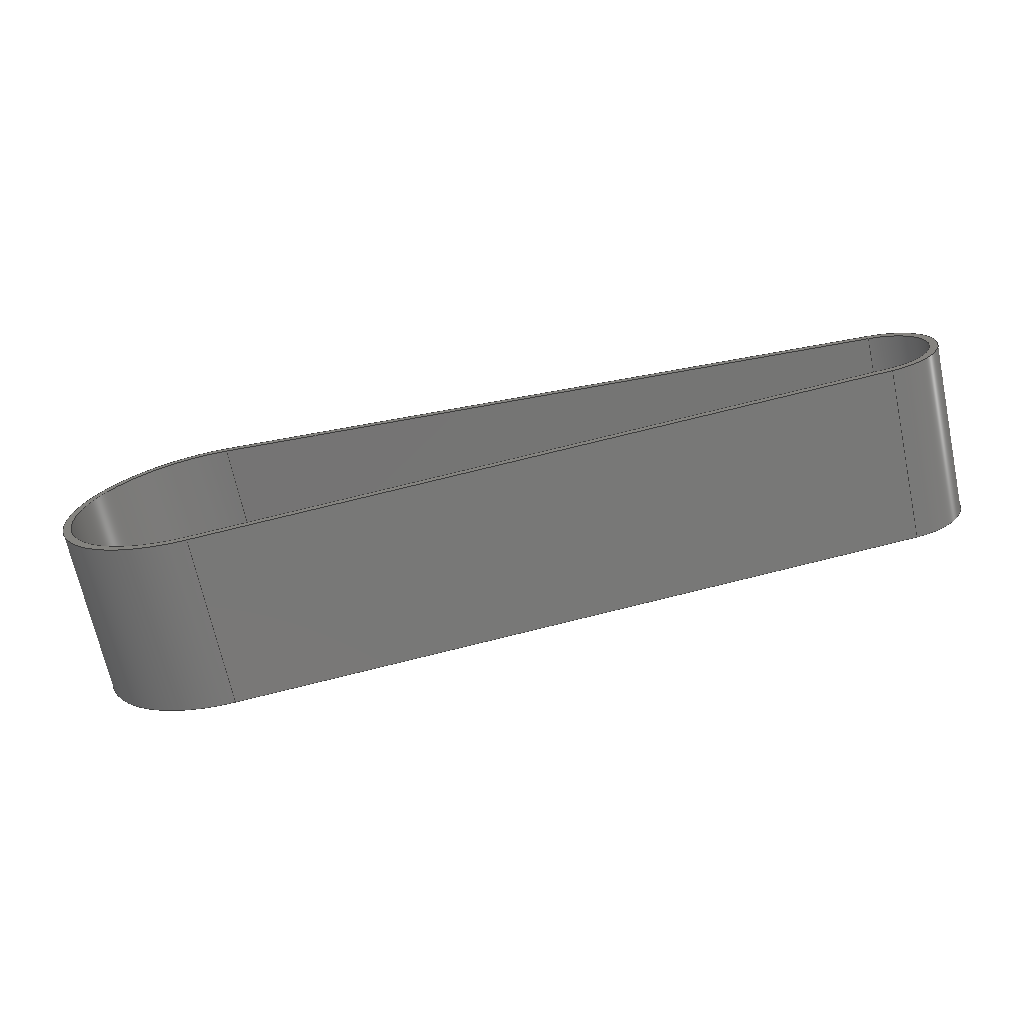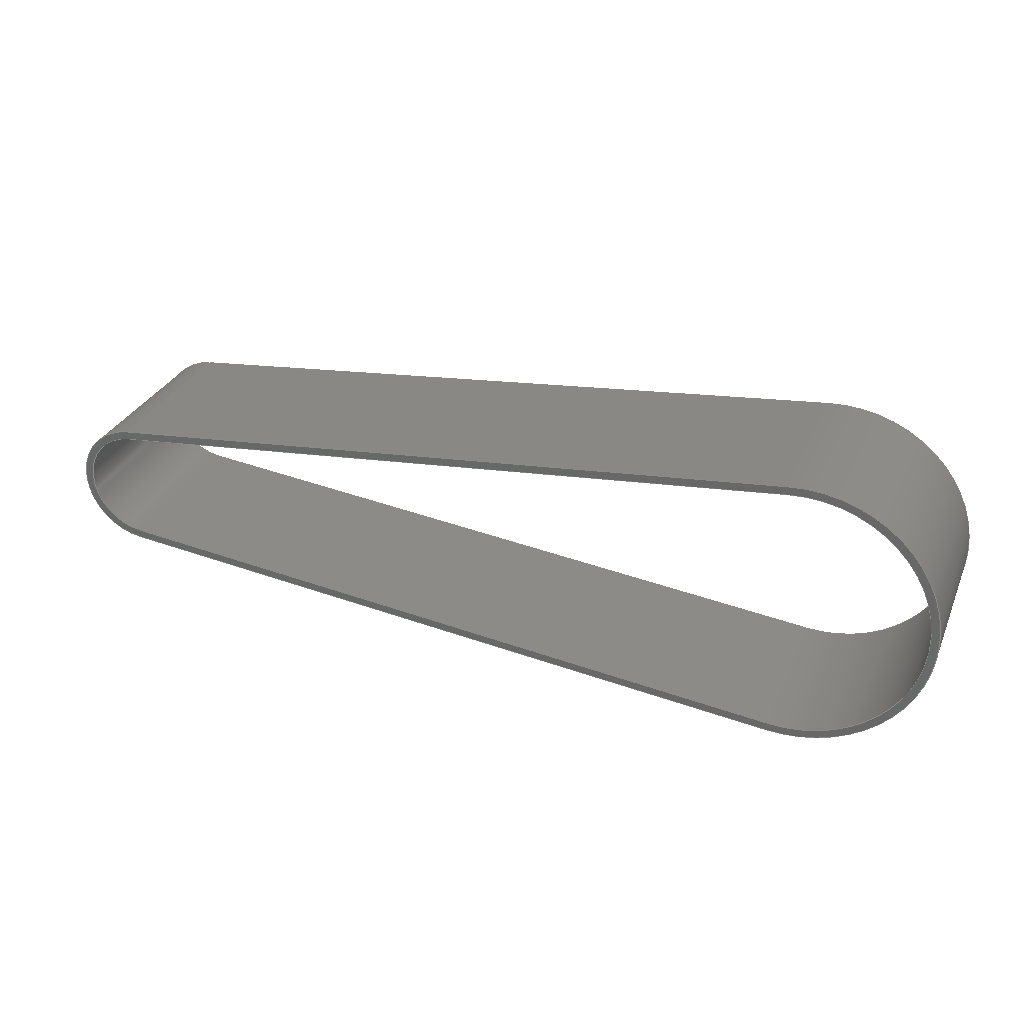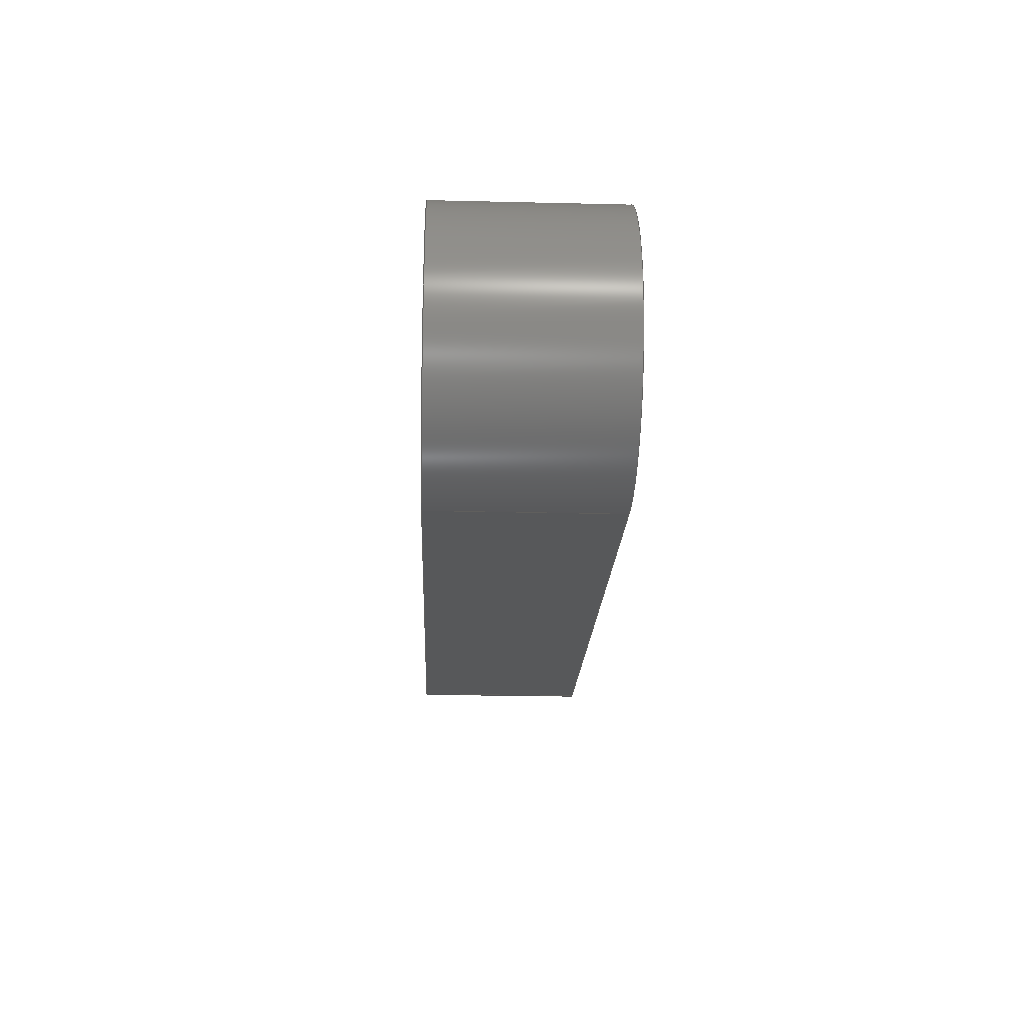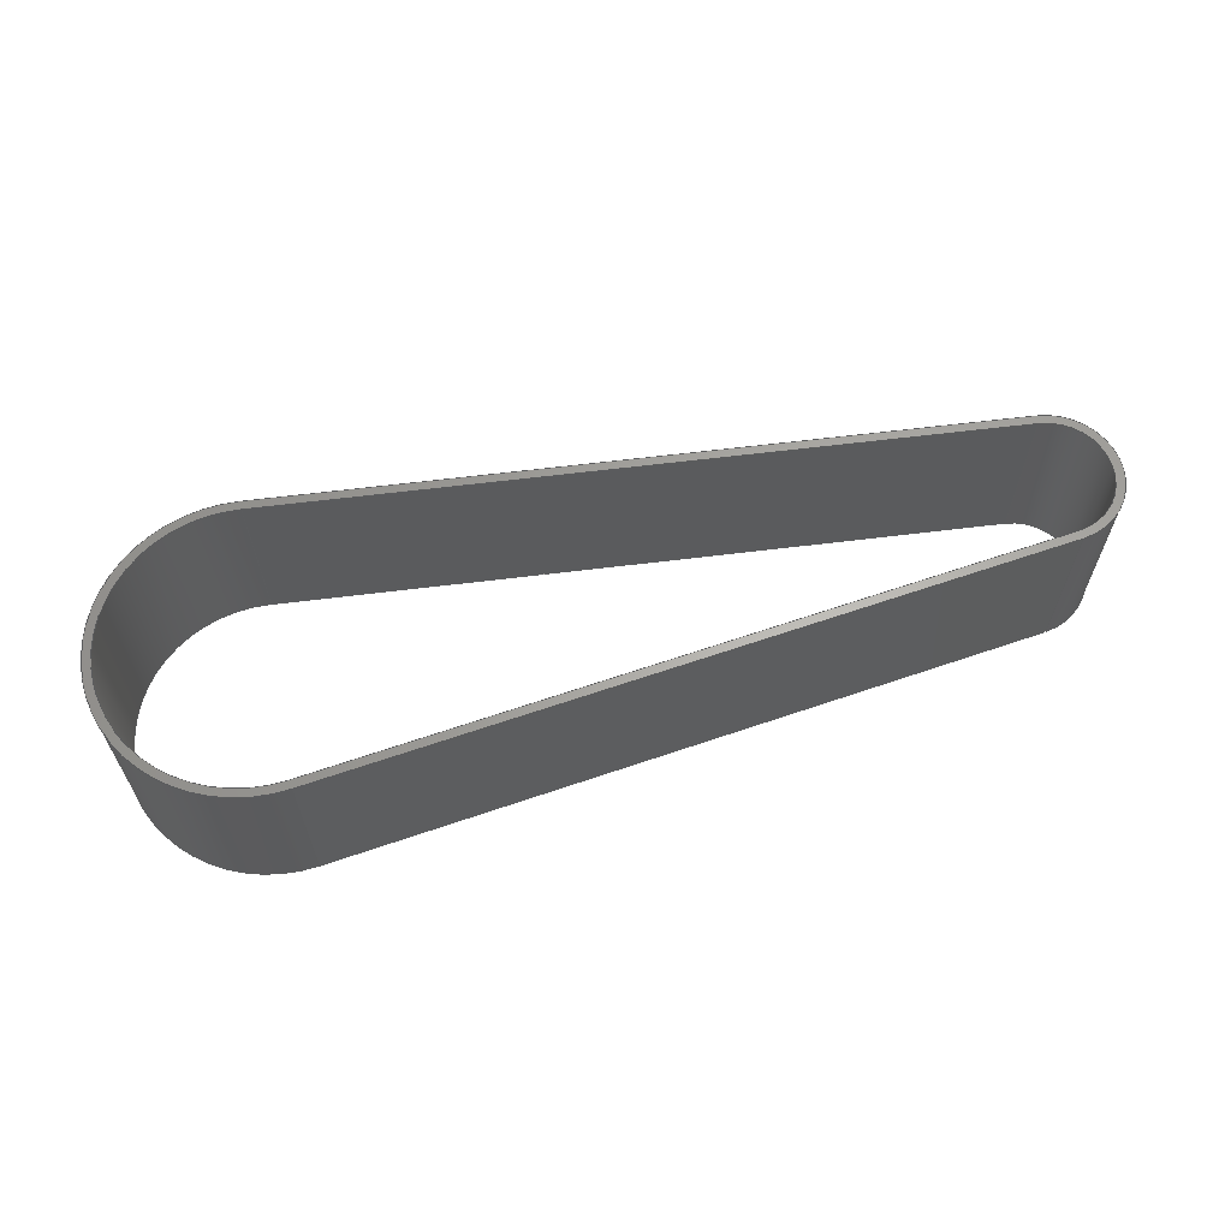
<metadata>
{"format":"step","ext":"step","renderer":"f3d","projection":"perspective","resolution":1024,"background":"white","views":[{"elev":-69.4,"azim":12.2,"up":"+Z"},{"elev":30.5,"azim":-159.4,"up":"+Z"},{"elev":-24.6,"azim":-92.2,"up":"+Z"},{"elev":62.9,"azim":-13.2,"up":"+Y"}]}
</metadata>
<code>
ISO-10303-21;
DATA;
#1 = APPLICATION_PROTOCOL_DEFINITION('international standard',
  'automotive_design',2000,#2);
#2 = APPLICATION_CONTEXT(
  'core data for automotive mechanical design processes');
#3 = SHAPE_DEFINITION_REPRESENTATION(#4,#10);
#4 = PRODUCT_DEFINITION_SHAPE('','',#5);
#5 = PRODUCT_DEFINITION('design','',#6,#9);
#6 = PRODUCT_DEFINITION_FORMATION('','',#7);
#7 = PRODUCT('Tread','Tread','',(#8));
#8 = PRODUCT_CONTEXT('',#2,'mechanical');
#9 = PRODUCT_DEFINITION_CONTEXT('part definition',#2,'design');
#10 = ADVANCED_BREP_SHAPE_REPRESENTATION('',(#11,#15),#309);
#11 = AXIS2_PLACEMENT_3D('',#12,#13,#14);
#12 = CARTESIAN_POINT('',(0,0,0));
#13 = DIRECTION('',(0,0,1));
#14 = DIRECTION('',(1,0,-0));
#15 = MANIFOLD_SOLID_BREP('',#16);
#16 = CLOSED_SHELL('',(#17,#59,#90,#123,#145,#187,#218,#251,#273,#291));
#17 = ADVANCED_FACE('',(#18),#54,.T.);
#18 = FACE_BOUND('',#19,.F.);
#19 = EDGE_LOOP('',(#20,#30,#39,#47));
#20 = ORIENTED_EDGE('',*,*,#21,.T.);
#21 = EDGE_CURVE('',#22,#24,#26,.T.);
#22 = VERTEX_POINT('',#23);
#23 = CARTESIAN_POINT('',(70.03,17.27,-12.44));
#24 = VERTEX_POINT('',#25);
#25 = CARTESIAN_POINT('',(70.03,-17.27,-12.44));
#26 = LINE('',#27,#28);
#27 = CARTESIAN_POINT('',(70.03,17.27,-12.44));
#28 = VECTOR('',#29,1);
#29 = DIRECTION('',(0,-1,2.2e-16));
#30 = ORIENTED_EDGE('',*,*,#31,.T.);
#31 = EDGE_CURVE('',#24,#32,#34,.T.);
#32 = VERTEX_POINT('',#33);
#33 = CARTESIAN_POINT('',(70.03,-17.27,12.44));
#34 = CIRCLE('',#35,12.51);
#35 = AXIS2_PLACEMENT_3D('',#36,#37,#38);
#36 = CARTESIAN_POINT('',(68.71,-17.27,-3.553e-15));
#37 = DIRECTION('',(0,-1,-2.2e-16));
#38 = DIRECTION('',(1,0,0));
#39 = ORIENTED_EDGE('',*,*,#40,.F.);
#40 = EDGE_CURVE('',#41,#32,#43,.T.);
#41 = VERTEX_POINT('',#42);
#42 = CARTESIAN_POINT('',(70.03,17.27,12.44));
#43 = LINE('',#44,#45);
#44 = CARTESIAN_POINT('',(70.03,17.27,12.44));
#45 = VECTOR('',#46,1);
#46 = DIRECTION('',(0,-1,2.2e-16));
#47 = ORIENTED_EDGE('',*,*,#48,.F.);
#48 = EDGE_CURVE('',#22,#41,#49,.T.);
#49 = CIRCLE('',#50,12.51);
#50 = AXIS2_PLACEMENT_3D('',#51,#52,#53);
#51 = CARTESIAN_POINT('',(68.71,17.27,3.553e-15));
#52 = DIRECTION('',(0,-1,-2.2e-16));
#53 = DIRECTION('',(1,0,0));
#54 = CYLINDRICAL_SURFACE('',#55,12.51);
#55 = AXIS2_PLACEMENT_3D('',#56,#57,#58);
#56 = CARTESIAN_POINT('',(68.71,17.27,-3.84e-15));
#57 = DIRECTION('',(0,1,-2.2e-16));
#58 = DIRECTION('',(1,0,0));
#59 = ADVANCED_FACE('',(#60),#85,.T.);
#60 = FACE_BOUND('',#61,.T.);
#61 = EDGE_LOOP('',(#62,#72,#78,#79));
#62 = ORIENTED_EDGE('',*,*,#63,.T.);
#63 = EDGE_CURVE('',#64,#66,#68,.T.);
#64 = VERTEX_POINT('',#65);
#65 = CARTESIAN_POINT('',(-65.86,17.27,26.84));
#66 = VERTEX_POINT('',#67);
#67 = CARTESIAN_POINT('',(-65.86,-17.27,26.84));
#68 = LINE('',#69,#70);
#69 = CARTESIAN_POINT('',(-65.86,17.27,26.84));
#70 = VECTOR('',#71,1);
#71 = DIRECTION('',(0,-1,2.2e-16));
#72 = ORIENTED_EDGE('',*,*,#73,.T.);
#73 = EDGE_CURVE('',#66,#32,#74,.T.);
#74 = LINE('',#75,#76);
#75 = CARTESIAN_POINT('',(-65.86,-17.27,26.84));
#76 = VECTOR('',#77,1);
#77 = DIRECTION('',(0.9944,2e-17,-0.1054));
#78 = ORIENTED_EDGE('',*,*,#40,.F.);
#79 = ORIENTED_EDGE('',*,*,#80,.F.);
#80 = EDGE_CURVE('',#64,#41,#81,.T.);
#81 = LINE('',#82,#83);
#82 = CARTESIAN_POINT('',(-65.86,17.27,26.84));
#83 = VECTOR('',#84,1);
#84 = DIRECTION('',(0.9944,2e-17,-0.1054));
#85 = PLANE('',#86);
#86 = AXIS2_PLACEMENT_3D('',#87,#88,#89);
#87 = CARTESIAN_POINT('',(-65.86,17.27,26.84));
#88 = DIRECTION('',(0.1054,2.2e-16,0.9944));
#89 = DIRECTION('',(0.9944,-2e-17,-0.1054));
#90 = ADVANCED_FACE('',(#91),#118,.T.);
#91 = FACE_BOUND('',#92,.F.);
#92 = EDGE_LOOP('',(#93,#94,#103,#111));
#93 = ORIENTED_EDGE('',*,*,#63,.T.);
#94 = ORIENTED_EDGE('',*,*,#95,.T.);
#95 = EDGE_CURVE('',#66,#96,#98,.T.);
#96 = VERTEX_POINT('',#97);
#97 = CARTESIAN_POINT('',(-65.86,-17.27,-26.84));
#98 = CIRCLE('',#99,26.99);
#99 = AXIS2_PLACEMENT_3D('',#100,#101,#102);
#100 = CARTESIAN_POINT('',(-68.71,-17.27,-3.553e-15));
#101 = DIRECTION('',(0,-1,-2.2e-16));
#102 = DIRECTION('',(1,0,0));
#103 = ORIENTED_EDGE('',*,*,#104,.F.);
#104 = EDGE_CURVE('',#105,#96,#107,.T.);
#105 = VERTEX_POINT('',#106);
#106 = CARTESIAN_POINT('',(-65.86,17.27,-26.84));
#107 = LINE('',#108,#109);
#108 = CARTESIAN_POINT('',(-65.86,17.27,-26.84));
#109 = VECTOR('',#110,1);
#110 = DIRECTION('',(0,-1,2.2e-16));
#111 = ORIENTED_EDGE('',*,*,#112,.F.);
#112 = EDGE_CURVE('',#64,#105,#113,.T.);
#113 = CIRCLE('',#114,26.99);
#114 = AXIS2_PLACEMENT_3D('',#115,#116,#117);
#115 = CARTESIAN_POINT('',(-68.71,17.27,3.553e-15));
#116 = DIRECTION('',(0,-1,-2.2e-16));
#117 = DIRECTION('',(1,0,0));
#118 = CYLINDRICAL_SURFACE('',#119,26.99);
#119 = AXIS2_PLACEMENT_3D('',#120,#121,#122);
#120 = CARTESIAN_POINT('',(-68.71,17.27,-3.84e-15));
#121 = DIRECTION('',(0,1,-2.2e-16));
#122 = DIRECTION('',(1,0,0));
#123 = ADVANCED_FACE('',(#124),#140,.F.);
#124 = FACE_BOUND('',#125,.F.);
#125 = EDGE_LOOP('',(#126,#127,#133,#134));
#126 = ORIENTED_EDGE('',*,*,#104,.T.);
#127 = ORIENTED_EDGE('',*,*,#128,.T.);
#128 = EDGE_CURVE('',#96,#24,#129,.T.);
#129 = LINE('',#130,#131);
#130 = CARTESIAN_POINT('',(-65.86,-17.27,-26.84));
#131 = VECTOR('',#132,1);
#132 = DIRECTION('',(0.9944,-2e-17,0.1054));
#133 = ORIENTED_EDGE('',*,*,#21,.F.);
#134 = ORIENTED_EDGE('',*,*,#135,.F.);
#135 = EDGE_CURVE('',#105,#22,#136,.T.);
#136 = LINE('',#137,#138);
#137 = CARTESIAN_POINT('',(-65.86,17.27,-26.84));
#138 = VECTOR('',#139,1);
#139 = DIRECTION('',(0.9944,-2e-17,0.1054));
#140 = PLANE('',#141);
#141 = AXIS2_PLACEMENT_3D('',#142,#143,#144);
#142 = CARTESIAN_POINT('',(-65.86,17.27,-26.84));
#143 = DIRECTION('',(-0.1054,2.2e-16,0.9944));
#144 = DIRECTION('',(0.9944,2e-17,0.1054));
#145 = ADVANCED_FACE('',(#146),#182,.F.);
#146 = FACE_BOUND('',#147,.T.);
#147 = EDGE_LOOP('',(#148,#158,#167,#175));
#148 = ORIENTED_EDGE('',*,*,#149,.T.);
#149 = EDGE_CURVE('',#150,#152,#154,.T.);
#150 = VERTEX_POINT('',#151);
#151 = CARTESIAN_POINT('',(-66.03,17.27,25.26));
#152 = VERTEX_POINT('',#153);
#153 = CARTESIAN_POINT('',(-66.03,-17.27,25.26));
#154 = LINE('',#155,#156);
#155 = CARTESIAN_POINT('',(-66.03,17.27,25.26));
#156 = VECTOR('',#157,1);
#157 = DIRECTION('',(0,-1,2.2e-16));
#158 = ORIENTED_EDGE('',*,*,#159,.T.);
#159 = EDGE_CURVE('',#152,#160,#162,.T.);
#160 = VERTEX_POINT('',#161);
#161 = CARTESIAN_POINT('',(-66.03,-17.27,-25.26));
#162 = CIRCLE('',#163,25.4);
#163 = AXIS2_PLACEMENT_3D('',#164,#165,#166);
#164 = CARTESIAN_POINT('',(-68.71,-17.27,-3.553e-15));
#165 = DIRECTION('',(0,-1,-2.2e-16));
#166 = DIRECTION('',(1,0,0));
#167 = ORIENTED_EDGE('',*,*,#168,.F.);
#168 = EDGE_CURVE('',#169,#160,#171,.T.);
#169 = VERTEX_POINT('',#170);
#170 = CARTESIAN_POINT('',(-66.03,17.27,-25.26));
#171 = LINE('',#172,#173);
#172 = CARTESIAN_POINT('',(-66.03,17.27,-25.26));
#173 = VECTOR('',#174,1);
#174 = DIRECTION('',(0,-1,2.2e-16));
#175 = ORIENTED_EDGE('',*,*,#176,.F.);
#176 = EDGE_CURVE('',#150,#169,#177,.T.);
#177 = CIRCLE('',#178,25.4);
#178 = AXIS2_PLACEMENT_3D('',#179,#180,#181);
#179 = CARTESIAN_POINT('',(-68.71,17.27,3.553e-15));
#180 = DIRECTION('',(0,-1,-2.2e-16));
#181 = DIRECTION('',(1,0,0));
#182 = CYLINDRICAL_SURFACE('',#183,25.4);
#183 = AXIS2_PLACEMENT_3D('',#184,#185,#186);
#184 = CARTESIAN_POINT('',(-68.71,17.27,-3.84e-15));
#185 = DIRECTION('',(0,1,-2.2e-16));
#186 = DIRECTION('',(1,0,0));
#187 = ADVANCED_FACE('',(#188),#213,.T.);
#188 = FACE_BOUND('',#189,.T.);
#189 = EDGE_LOOP('',(#190,#191,#199,#207));
#190 = ORIENTED_EDGE('',*,*,#168,.T.);
#191 = ORIENTED_EDGE('',*,*,#192,.T.);
#192 = EDGE_CURVE('',#160,#193,#195,.T.);
#193 = VERTEX_POINT('',#194);
#194 = CARTESIAN_POINT('',(69.86,-17.27,-10.86));
#195 = LINE('',#196,#197);
#196 = CARTESIAN_POINT('',(-66.03,-17.27,-25.26));
#197 = VECTOR('',#198,1);
#198 = DIRECTION('',(0.9944,-2e-17,0.1054));
#199 = ORIENTED_EDGE('',*,*,#200,.F.);
#200 = EDGE_CURVE('',#201,#193,#203,.T.);
#201 = VERTEX_POINT('',#202);
#202 = CARTESIAN_POINT('',(69.86,17.27,-10.86));
#203 = LINE('',#204,#205);
#204 = CARTESIAN_POINT('',(69.86,17.27,-10.86));
#205 = VECTOR('',#206,1);
#206 = DIRECTION('',(0,-1,2.2e-16));
#207 = ORIENTED_EDGE('',*,*,#208,.F.);
#208 = EDGE_CURVE('',#169,#201,#209,.T.);
#209 = LINE('',#210,#211);
#210 = CARTESIAN_POINT('',(-66.03,17.27,-25.26));
#211 = VECTOR('',#212,1);
#212 = DIRECTION('',(0.9944,-2e-17,0.1054));
#213 = PLANE('',#214);
#214 = AXIS2_PLACEMENT_3D('',#215,#216,#217);
#215 = CARTESIAN_POINT('',(-66.03,17.27,-25.26));
#216 = DIRECTION('',(-0.1054,2.2e-16,0.9944));
#217 = DIRECTION('',(0.9944,2e-17,0.1054));
#218 = ADVANCED_FACE('',(#219),#246,.F.);
#219 = FACE_BOUND('',#220,.T.);
#220 = EDGE_LOOP('',(#221,#222,#231,#239));
#221 = ORIENTED_EDGE('',*,*,#200,.T.);
#222 = ORIENTED_EDGE('',*,*,#223,.T.);
#223 = EDGE_CURVE('',#193,#224,#226,.T.);
#224 = VERTEX_POINT('',#225);
#225 = CARTESIAN_POINT('',(69.86,-17.27,10.86));
#226 = CIRCLE('',#227,10.92);
#227 = AXIS2_PLACEMENT_3D('',#228,#229,#230);
#228 = CARTESIAN_POINT('',(68.71,-17.27,-3.553e-15));
#229 = DIRECTION('',(0,-1,-2.2e-16));
#230 = DIRECTION('',(1,0,0));
#231 = ORIENTED_EDGE('',*,*,#232,.F.);
#232 = EDGE_CURVE('',#233,#224,#235,.T.);
#233 = VERTEX_POINT('',#234);
#234 = CARTESIAN_POINT('',(69.86,17.27,10.86));
#235 = LINE('',#236,#237);
#236 = CARTESIAN_POINT('',(69.86,17.27,10.86));
#237 = VECTOR('',#238,1);
#238 = DIRECTION('',(0,-1,2.2e-16));
#239 = ORIENTED_EDGE('',*,*,#240,.F.);
#240 = EDGE_CURVE('',#201,#233,#241,.T.);
#241 = CIRCLE('',#242,10.92);
#242 = AXIS2_PLACEMENT_3D('',#243,#244,#245);
#243 = CARTESIAN_POINT('',(68.71,17.27,3.553e-15));
#244 = DIRECTION('',(0,-1,-2.2e-16));
#245 = DIRECTION('',(1,0,0));
#246 = CYLINDRICAL_SURFACE('',#247,10.92);
#247 = AXIS2_PLACEMENT_3D('',#248,#249,#250);
#248 = CARTESIAN_POINT('',(68.71,17.27,-3.84e-15));
#249 = DIRECTION('',(0,1,-2.2e-16));
#250 = DIRECTION('',(1,0,0));
#251 = ADVANCED_FACE('',(#252),#268,.F.);
#252 = FACE_BOUND('',#253,.F.);
#253 = EDGE_LOOP('',(#254,#255,#261,#262));
#254 = ORIENTED_EDGE('',*,*,#149,.T.);
#255 = ORIENTED_EDGE('',*,*,#256,.T.);
#256 = EDGE_CURVE('',#152,#224,#257,.T.);
#257 = LINE('',#258,#259);
#258 = CARTESIAN_POINT('',(-66.03,-17.27,25.26));
#259 = VECTOR('',#260,1);
#260 = DIRECTION('',(0.9944,2e-17,-0.1054));
#261 = ORIENTED_EDGE('',*,*,#232,.F.);
#262 = ORIENTED_EDGE('',*,*,#263,.F.);
#263 = EDGE_CURVE('',#150,#233,#264,.T.);
#264 = LINE('',#265,#266);
#265 = CARTESIAN_POINT('',(-66.03,17.27,25.26));
#266 = VECTOR('',#267,1);
#267 = DIRECTION('',(0.9944,2e-17,-0.1054));
#268 = PLANE('',#269);
#269 = AXIS2_PLACEMENT_3D('',#270,#271,#272);
#270 = CARTESIAN_POINT('',(-66.03,17.27,25.26));
#271 = DIRECTION('',(0.1054,2.2e-16,0.9944));
#272 = DIRECTION('',(0.9944,-2e-17,-0.1054));
#273 = ADVANCED_FACE('',(#274,#280),#286,.T.);
#274 = FACE_BOUND('',#275,.F.);
#275 = EDGE_LOOP('',(#276,#277,#278,#279));
#276 = ORIENTED_EDGE('',*,*,#48,.T.);
#277 = ORIENTED_EDGE('',*,*,#80,.F.);
#278 = ORIENTED_EDGE('',*,*,#112,.T.);
#279 = ORIENTED_EDGE('',*,*,#135,.T.);
#280 = FACE_BOUND('',#281,.T.);
#281 = EDGE_LOOP('',(#282,#283,#284,#285));
#282 = ORIENTED_EDGE('',*,*,#176,.T.);
#283 = ORIENTED_EDGE('',*,*,#208,.T.);
#284 = ORIENTED_EDGE('',*,*,#240,.T.);
#285 = ORIENTED_EDGE('',*,*,#263,.F.);
#286 = PLANE('',#287);
#287 = AXIS2_PLACEMENT_3D('',#288,#289,#290);
#288 = CARTESIAN_POINT('',(-9.827,17.27,-3.553e-15));
#289 = DIRECTION('',(0,1,2.2e-16));
#290 = DIRECTION('',(0,-2.2e-16,1));
#291 = ADVANCED_FACE('',(#292,#298),#304,.F.);
#292 = FACE_BOUND('',#293,.T.);
#293 = EDGE_LOOP('',(#294,#295,#296,#297));
#294 = ORIENTED_EDGE('',*,*,#31,.T.);
#295 = ORIENTED_EDGE('',*,*,#73,.F.);
#296 = ORIENTED_EDGE('',*,*,#95,.T.);
#297 = ORIENTED_EDGE('',*,*,#128,.T.);
#298 = FACE_BOUND('',#299,.F.);
#299 = EDGE_LOOP('',(#300,#301,#302,#303));
#300 = ORIENTED_EDGE('',*,*,#159,.T.);
#301 = ORIENTED_EDGE('',*,*,#192,.T.);
#302 = ORIENTED_EDGE('',*,*,#223,.T.);
#303 = ORIENTED_EDGE('',*,*,#256,.F.);
#304 = PLANE('',#305);
#305 = AXIS2_PLACEMENT_3D('',#306,#307,#308);
#306 = CARTESIAN_POINT('',(-9.827,-17.27,-3.553e-15)
  );
#307 = DIRECTION('',(0,1,2.2e-16));
#308 = DIRECTION('',(0,-2.2e-16,1));
#309 = ( GEOMETRIC_REPRESENTATION_CONTEXT(3) 
GLOBAL_UNCERTAINTY_ASSIGNED_CONTEXT((#313)) GLOBAL_UNIT_ASSIGNED_CONTEXT
((#310,#311,#312)) REPRESENTATION_CONTEXT('Context #1',
  '3D Context with UNIT and UNCERTAINTY') );
#310 = ( LENGTH_UNIT() NAMED_UNIT(*) SI_UNIT(.MILLI.,.METRE.) );
#311 = ( NAMED_UNIT(*) PLANE_ANGLE_UNIT() SI_UNIT($,.RADIAN.) );
#312 = ( NAMED_UNIT(*) SI_UNIT($,.STERADIAN.) SOLID_ANGLE_UNIT() );
#313 = UNCERTAINTY_MEASURE_WITH_UNIT(LENGTH_MEASURE(1e-07),#310,
  'distance_accuracy_value','confusion accuracy');
#314 = PRODUCT_RELATED_PRODUCT_CATEGORY('part',$,(#7));
#315 = MECHANICAL_DESIGN_GEOMETRIC_PRESENTATION_REPRESENTATION('',(#316)
  ,#309);
#316 = STYLED_ITEM('color',(#317),#15);
#317 = PRESENTATION_STYLE_ASSIGNMENT((#318,#324));
#318 = SURFACE_STYLE_USAGE(.BOTH.,#319);
#319 = SURFACE_SIDE_STYLE('',(#320));
#320 = SURFACE_STYLE_FILL_AREA(#321);
#321 = FILL_AREA_STYLE('',(#322));
#322 = FILL_AREA_STYLE_COLOUR('',#323);
#323 = COLOUR_RGB('',0.4471,0.4745,0.502);
#324 = CURVE_STYLE('',#325,POSITIVE_LENGTH_MEASURE(0.1),#326);
#325 = DRAUGHTING_PRE_DEFINED_CURVE_FONT('continuous');
#326 = COLOUR_RGB('',0.09804,0.09804,
  0.09804);
ENDSEC;
END-ISO-10303-21;

</code>
